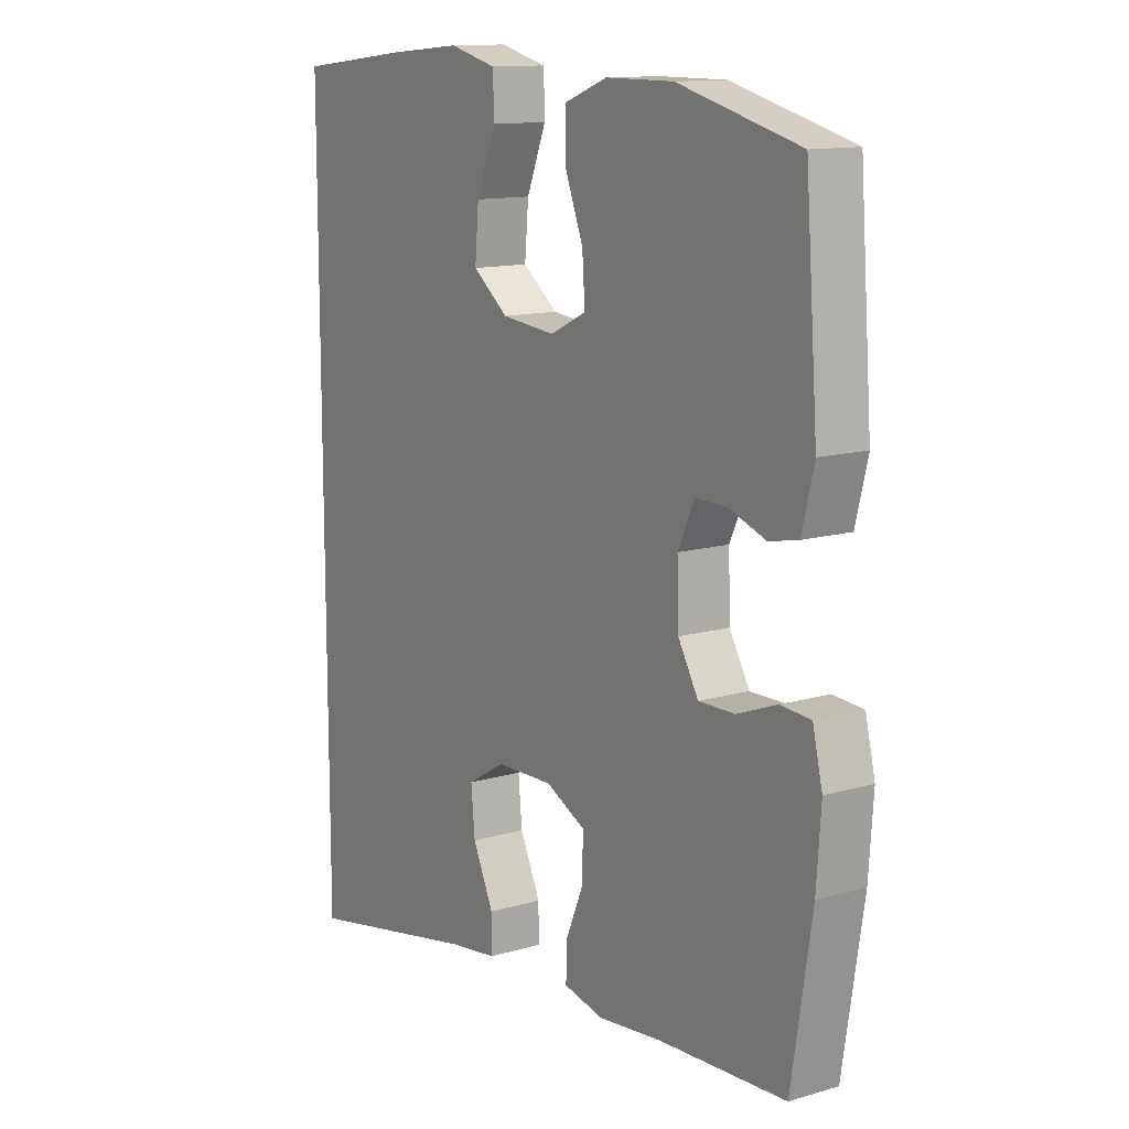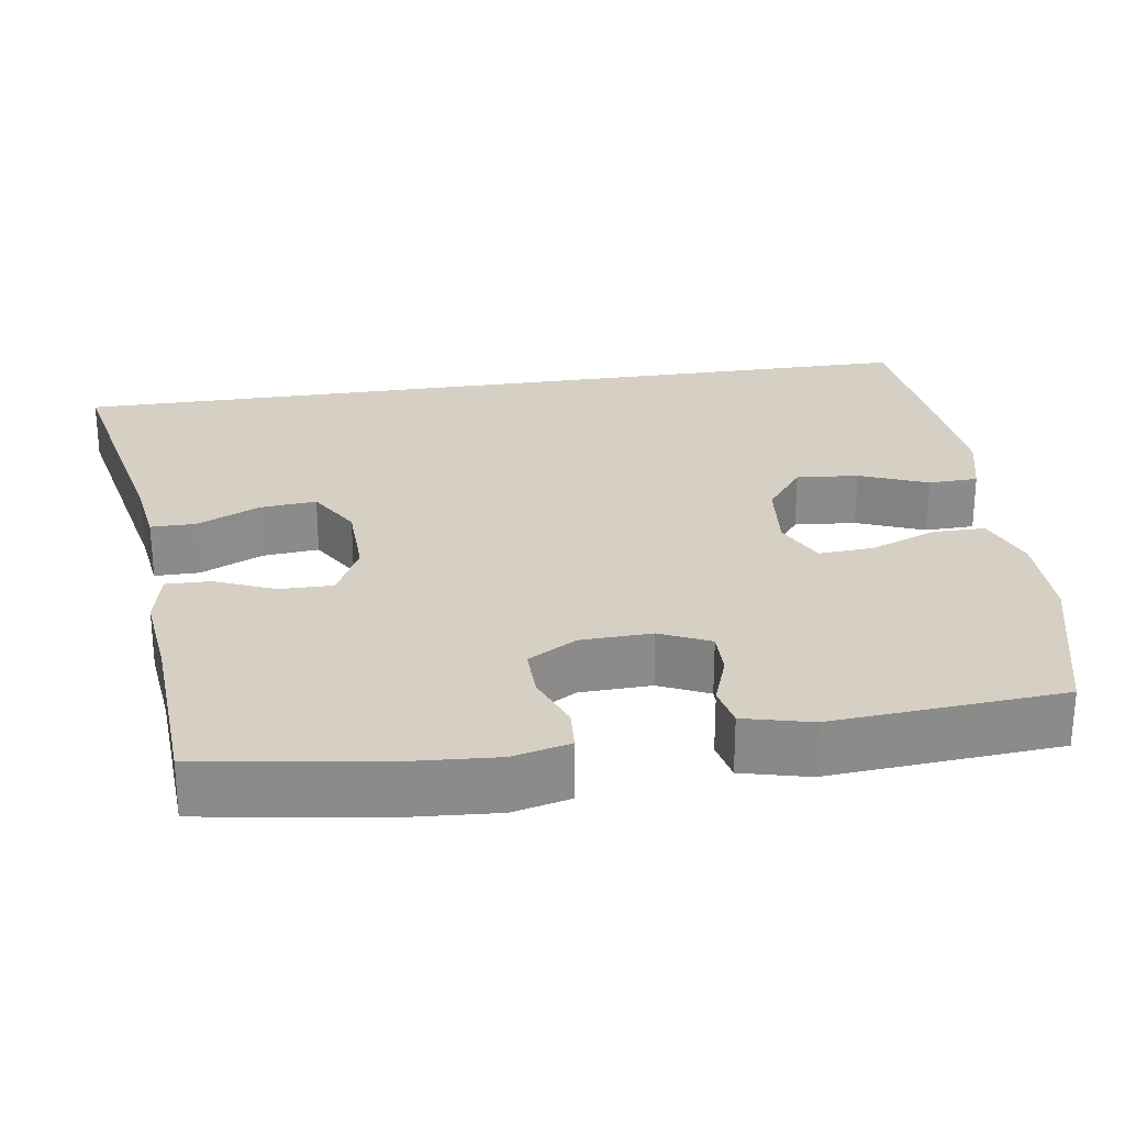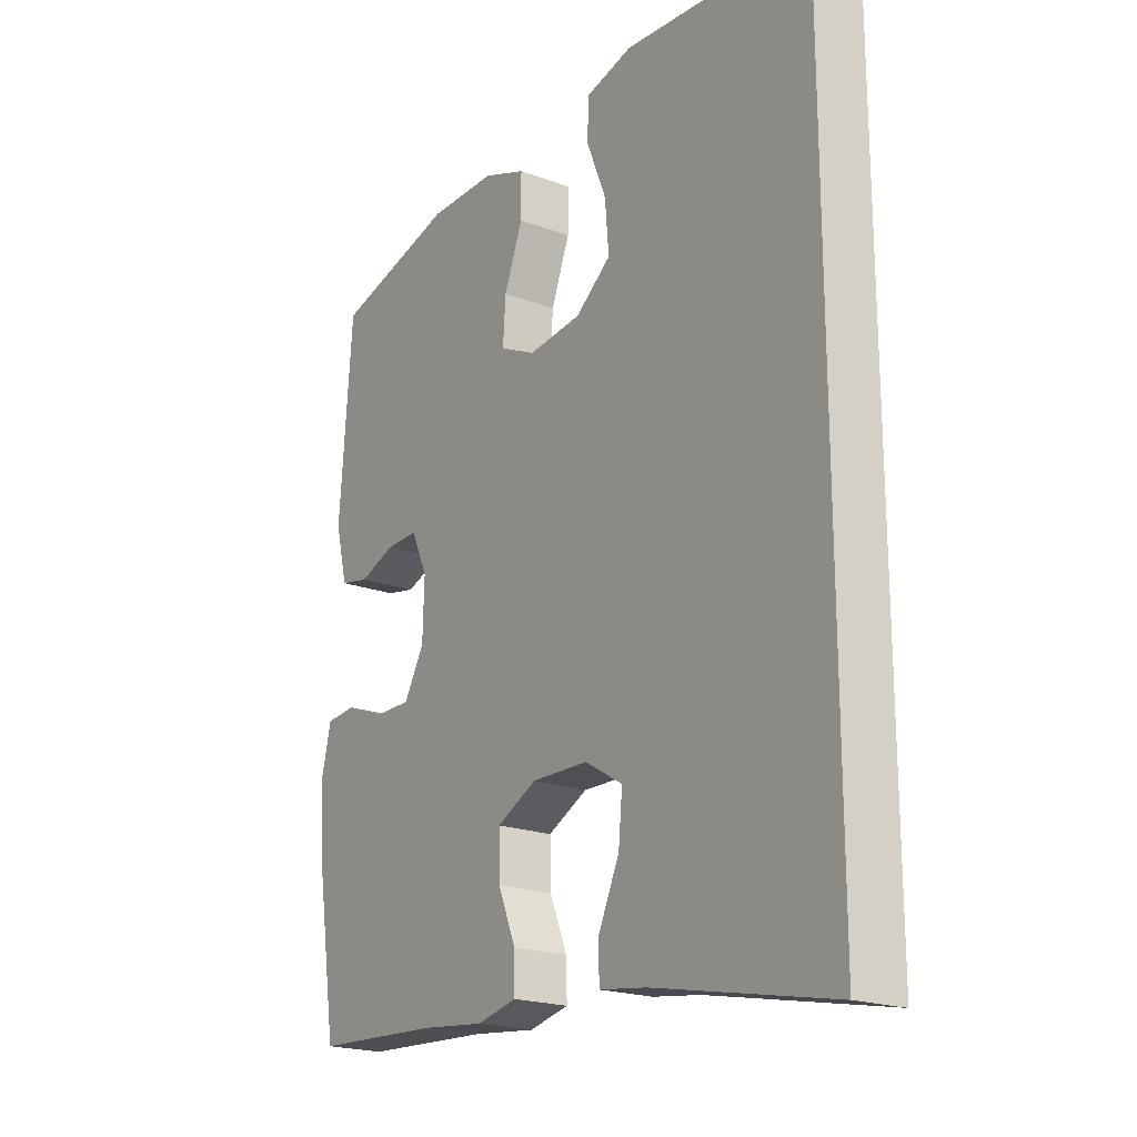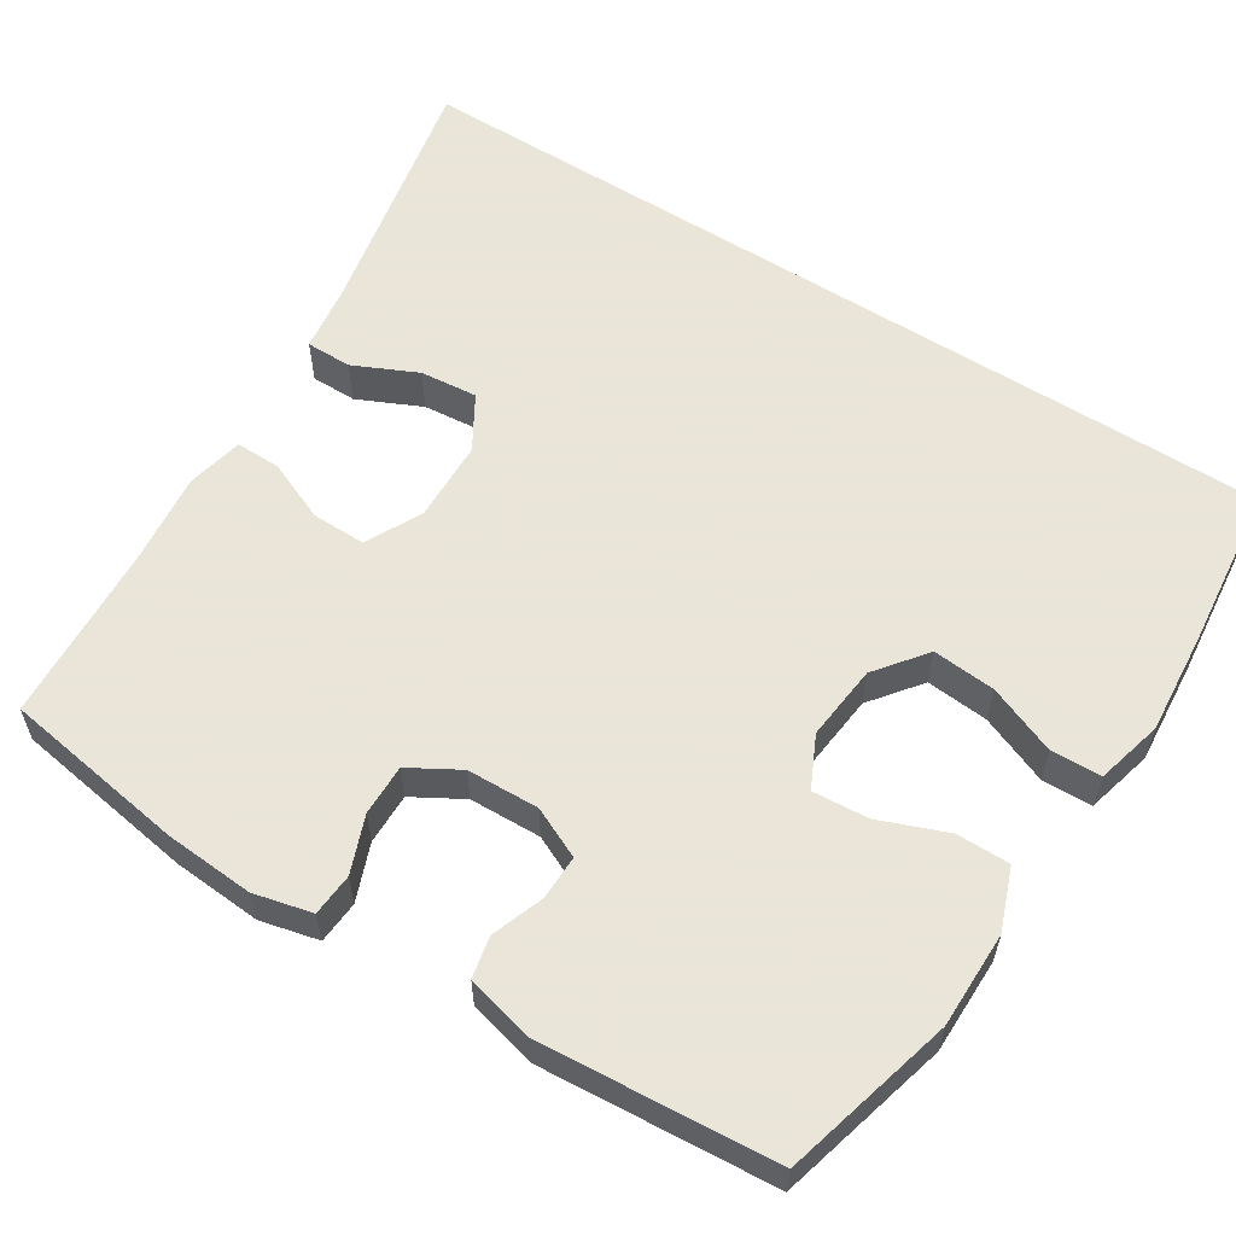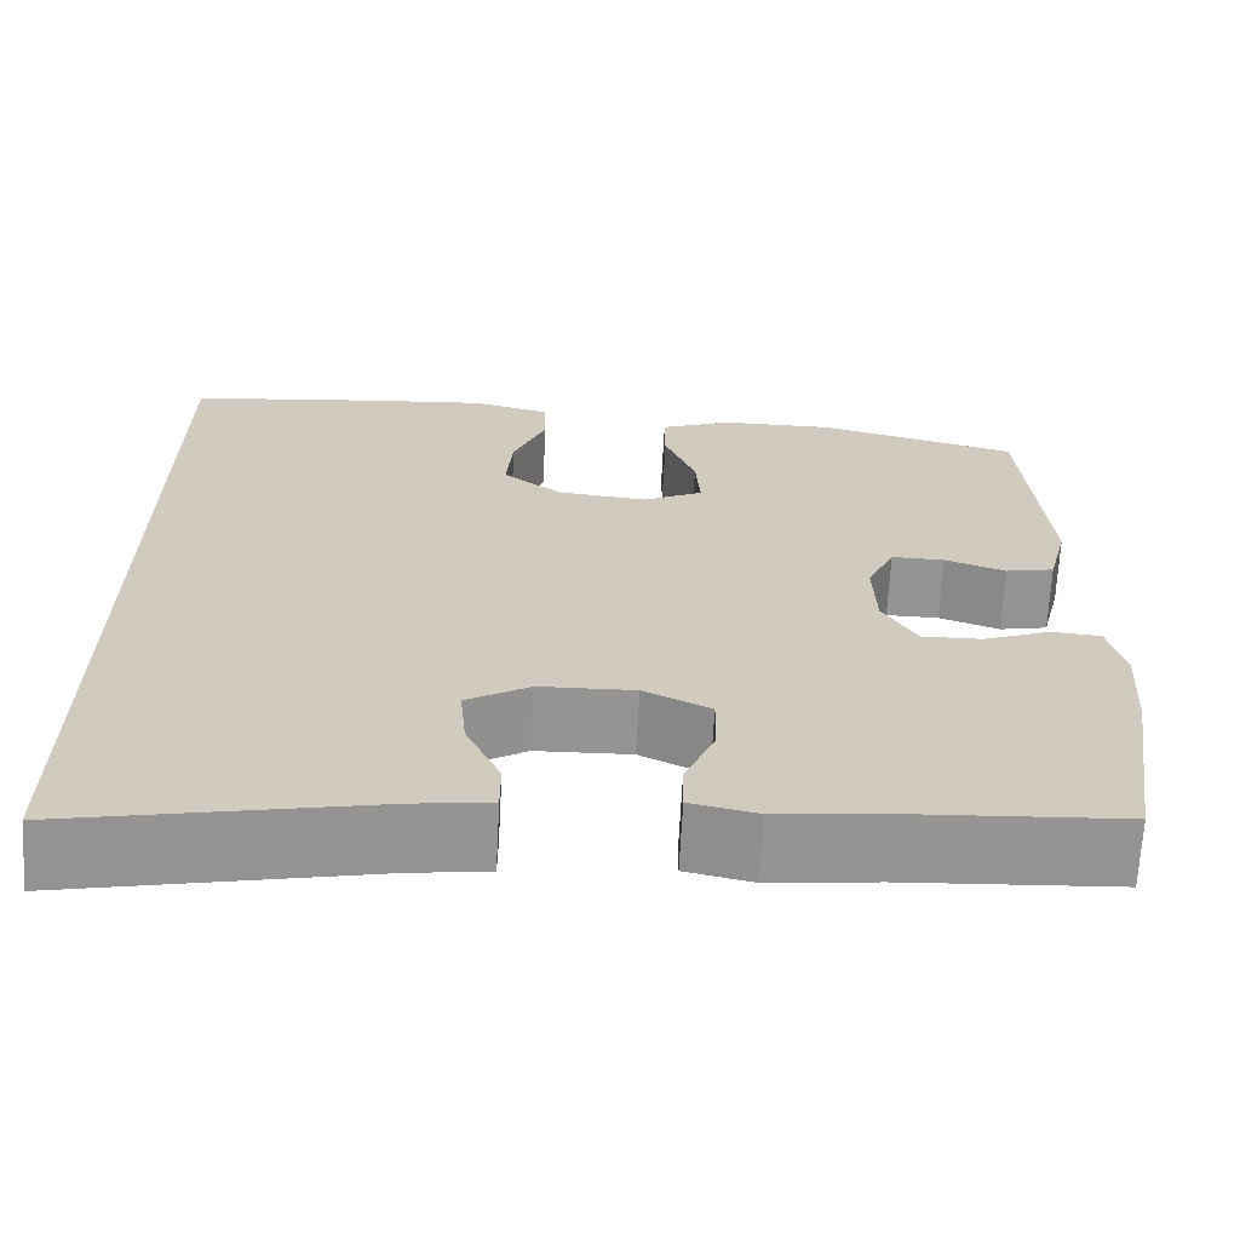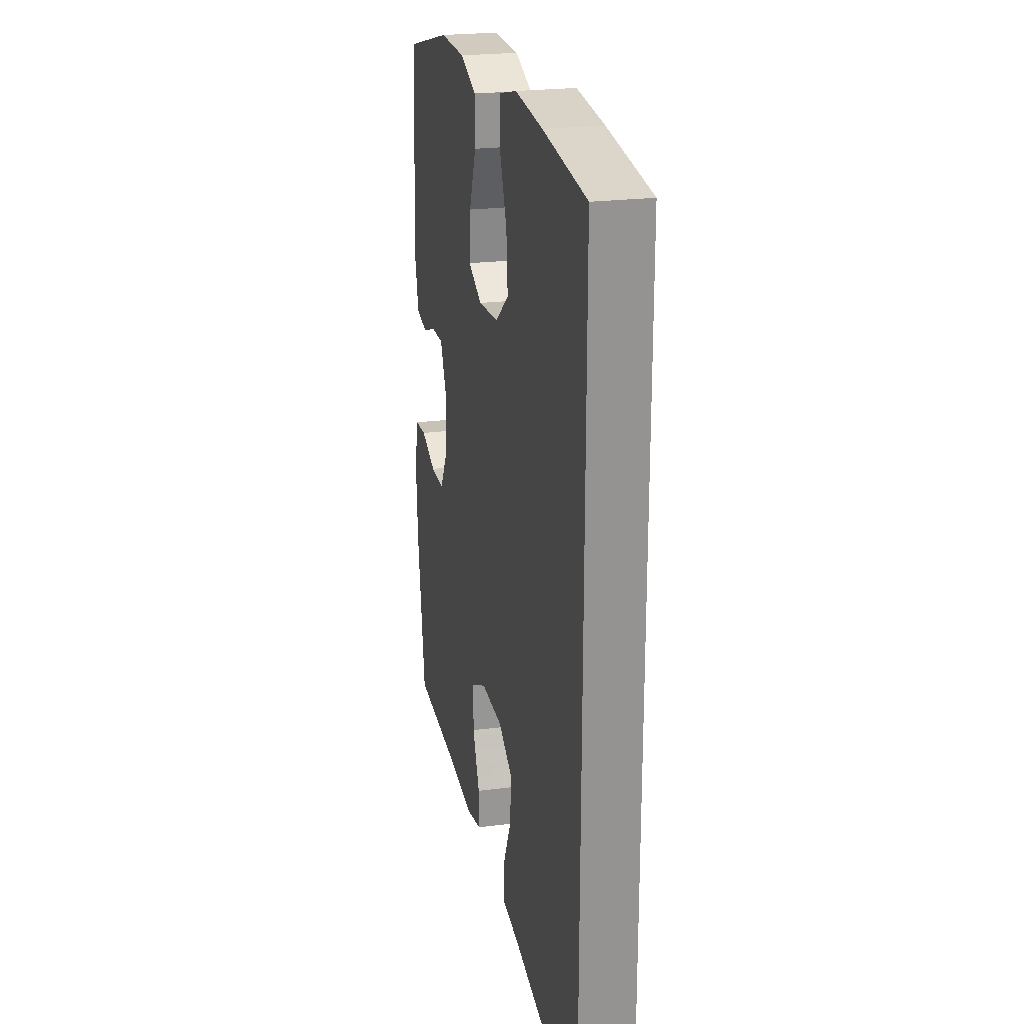
<metadata>
{"format":"obj","ext":"obj","renderer":"f3d","projection":"perspective","resolution":1024,"background":"white","views":[{"elev":12.8,"azim":-123.9,"up":"+Z"},{"elev":26.4,"azim":-98.6,"up":"+Y"},{"elev":-20.4,"azim":56.2,"up":"+Z"},{"elev":58.6,"azim":-57.6,"up":"+Y"},{"elev":-67.1,"azim":177.0,"up":"+Z"},{"elev":23.3,"azim":77.7,"up":"+Z"}]}
</metadata>
<code>
v 0.5 0.07 -0.605
v 0.174 0.07 -0.539
v 0.088 0.07 -0.527
v 0.088 0.07 -0.468
v 0.126 0.07 -0.386
v 0.133 0.07 -0.312
v 0.064 0.07 -0.271
v -0.04 0.07 -0.268
v -0.113 0.07 -0.304
v -0.112 0.07 -0.374
v -0.079 0.07 -0.452
v -0.078 0.07 -0.51
v -0.151 0.07 -0.526
v -0.268 0.07 -0.513
v -0.5 0.07 -0.5
v -0.537 0.07 -0.263
v -0.545 0.07 -0.148
v -0.527 0.07 -0.073
v -0.472 0.07 -0.069
v -0.399 0.07 -0.097
v -0.333 0.07 -0.098
v -0.296 0.07 -0.034
v -0.293 0.07 0.059
v -0.323 0.07 0.124
v -0.381 0.07 0.123
v -0.448 0.07 0.099
v -0.501 0.07 0.11
v -0.523 0.07 0.198
v -0.5 0.07 0.5
v -0.279 0.07 0.558
v -0.155 0.07 0.558
v -0.076 0.07 0.528
v -0.076 0.07 0.459
v -0.11 0.07 0.372
v -0.115 0.07 0.3
v -0.049 0.07 0.268
v 0.049 0.07 0.278
v 0.114 0.07 0.328
v 0.107 0.07 0.409
v 0.071 0.07 0.498
v 0.073 0.07 0.563
v 0.159 0.07 0.585
v 0.291 0.07 0.574
v 0.5 0.07 0.551
v 0.5 0 -0.605
v 0.174 0 -0.539
v 0.088 0 -0.527
v 0.088 0 -0.468
v 0.126 0 -0.386
v 0.133 0 -0.312
v 0.064 0 -0.271
v -0.04 0 -0.268
v -0.113 0 -0.304
v -0.112 0 -0.374
v -0.079 0 -0.452
v -0.078 0 -0.51
v -0.151 0 -0.526
v -0.268 0 -0.513
v -0.5 0 -0.5
v -0.537 0 -0.263
v -0.545 0 -0.148
v -0.527 0 -0.073
v -0.472 0 -0.069
v -0.399 0 -0.097
v -0.333 0 -0.098
v -0.296 0 -0.034
v -0.293 0 0.059
v -0.323 0 0.124
v -0.381 0 0.123
v -0.448 0 0.099
v -0.501 0 0.11
v -0.523 0 0.198
v -0.5 0 0.5
v -0.279 0 0.558
v -0.155 0 0.558
v -0.076 0 0.528
v -0.076 0 0.459
v -0.11 0 0.372
v -0.115 0 0.3
v -0.049 0 0.268
v 0.049 0 0.278
v 0.114 0 0.328
v 0.107 0 0.409
v 0.071 0 0.498
v 0.073 0 0.563
v 0.159 0 0.585
v 0.291 0 0.574
v 0.5 0 0.551
f 43 44 1 2
f 39 40 41 42
f 38 39 42 43
f 31 32 33 34
f 31 34 35
f 30 31 35
f 29 30 35
f 28 29 35
f 25 26 27 28
f 24 25 28 35
f 23 24 35 36
f 17 18 19 20
f 17 20 21
f 14 15 16 17
f 14 17 21
f 13 14 21 22
f 10 11 12 13
f 9 10 13 22
f 2 3 4 5
f 2 5 6
f 38 43 2 6
f 22 23 36 37
f 8 9 22 37
f 7 8 37 38
f 6 7 38
f 46 45 88 87
f 86 85 84 83
f 87 86 83 82
f 78 77 76 75
f 79 78 75
f 79 75 74
f 79 74 73
f 79 73 72
f 72 71 70 69
f 79 72 69 68
f 80 79 68 67
f 64 63 62 61
f 65 64 61
f 61 60 59 58
f 65 61 58
f 66 65 58 57
f 57 56 55 54
f 66 57 54 53
f 49 48 47 46
f 50 49 46
f 50 46 87 82
f 81 80 67 66
f 81 66 53 52
f 82 81 52 51
f 82 51 50
f 1 45 46 2
f 2 46 47 3
f 3 47 48 4
f 4 48 49 5
f 5 49 50 6
f 6 50 51 7
f 7 51 52 8
f 8 52 53 9
f 9 53 54 10
f 10 54 55 11
f 11 55 56 12
f 12 56 57 13
f 13 57 58 14
f 14 58 59 15
f 15 59 60 16
f 16 60 61 17
f 17 61 62 18
f 18 62 63 19
f 19 63 64 20
f 20 64 65 21
f 21 65 66 22
f 22 66 67 23
f 23 67 68 24
f 24 68 69 25
f 25 69 70 26
f 26 70 71 27
f 27 71 72 28
f 28 72 73 29
f 29 73 74 30
f 30 74 75 31
f 31 75 76 32
f 32 76 77 33
f 33 77 78 34
f 34 78 79 35
f 35 79 80 36
f 36 80 81 37
f 37 81 82 38
f 38 82 83 39
f 39 83 84 40
f 40 84 85 41
f 41 85 86 42
f 42 86 87 43
f 43 87 88 44
f 44 88 45 1

</code>
